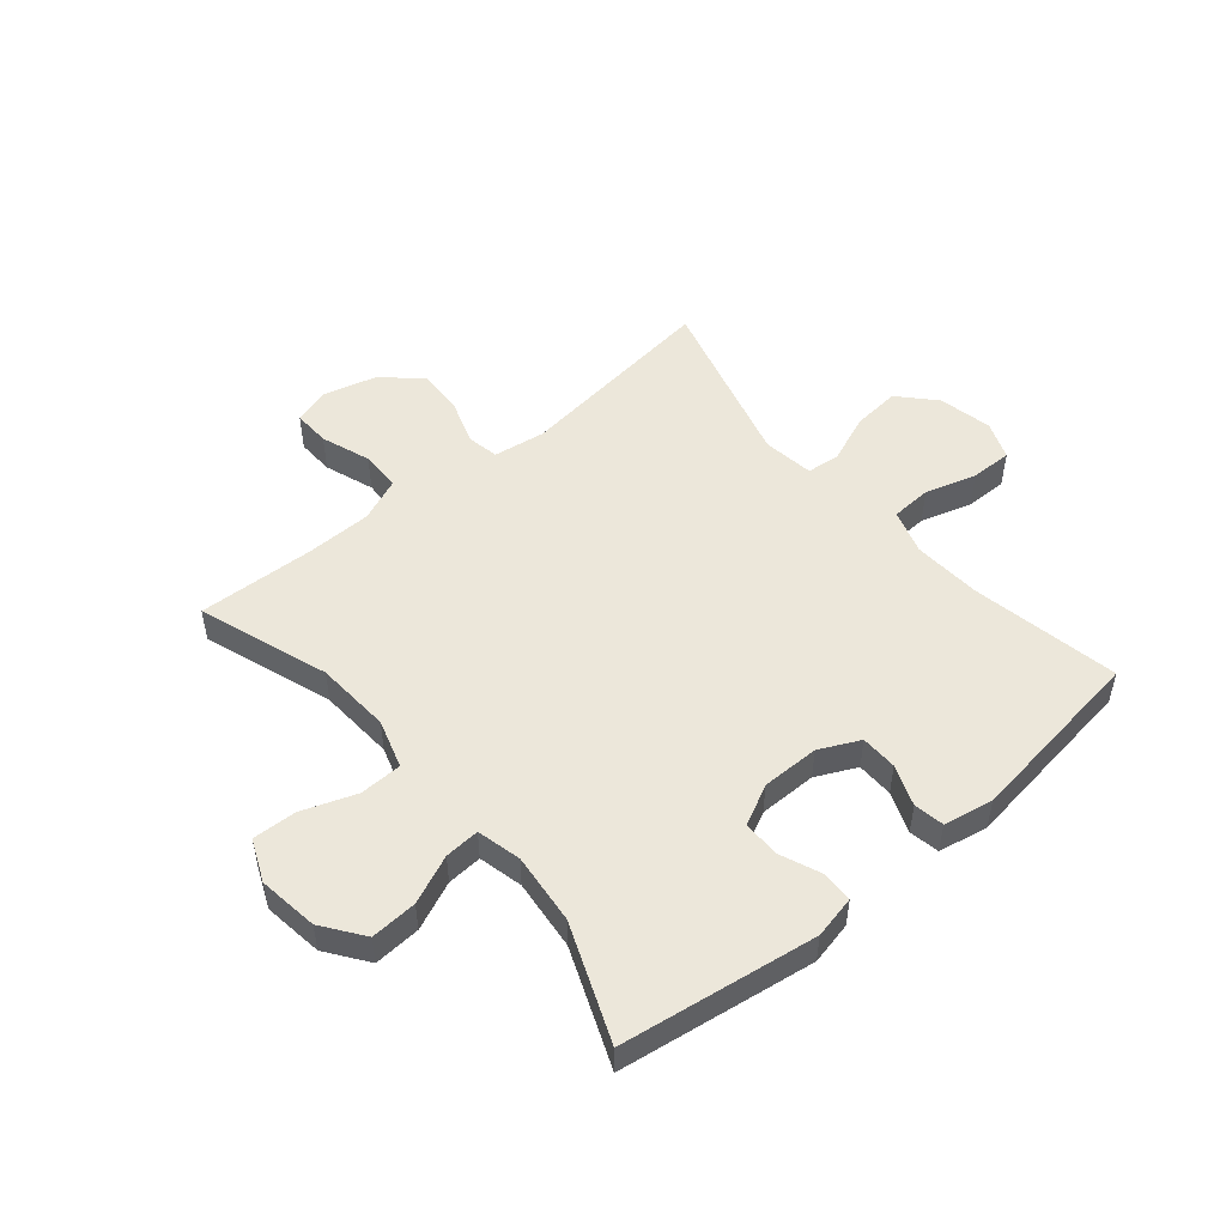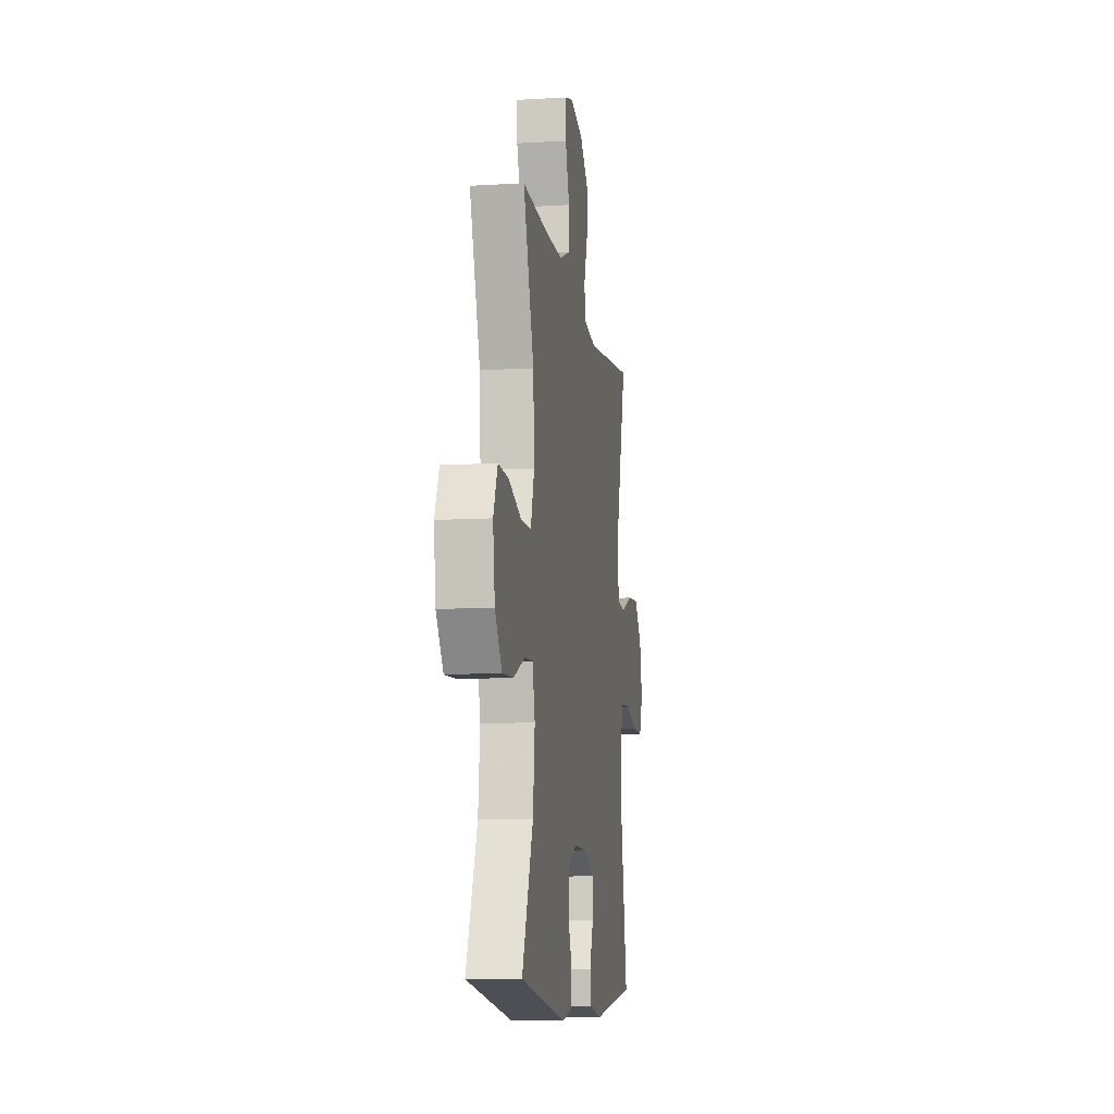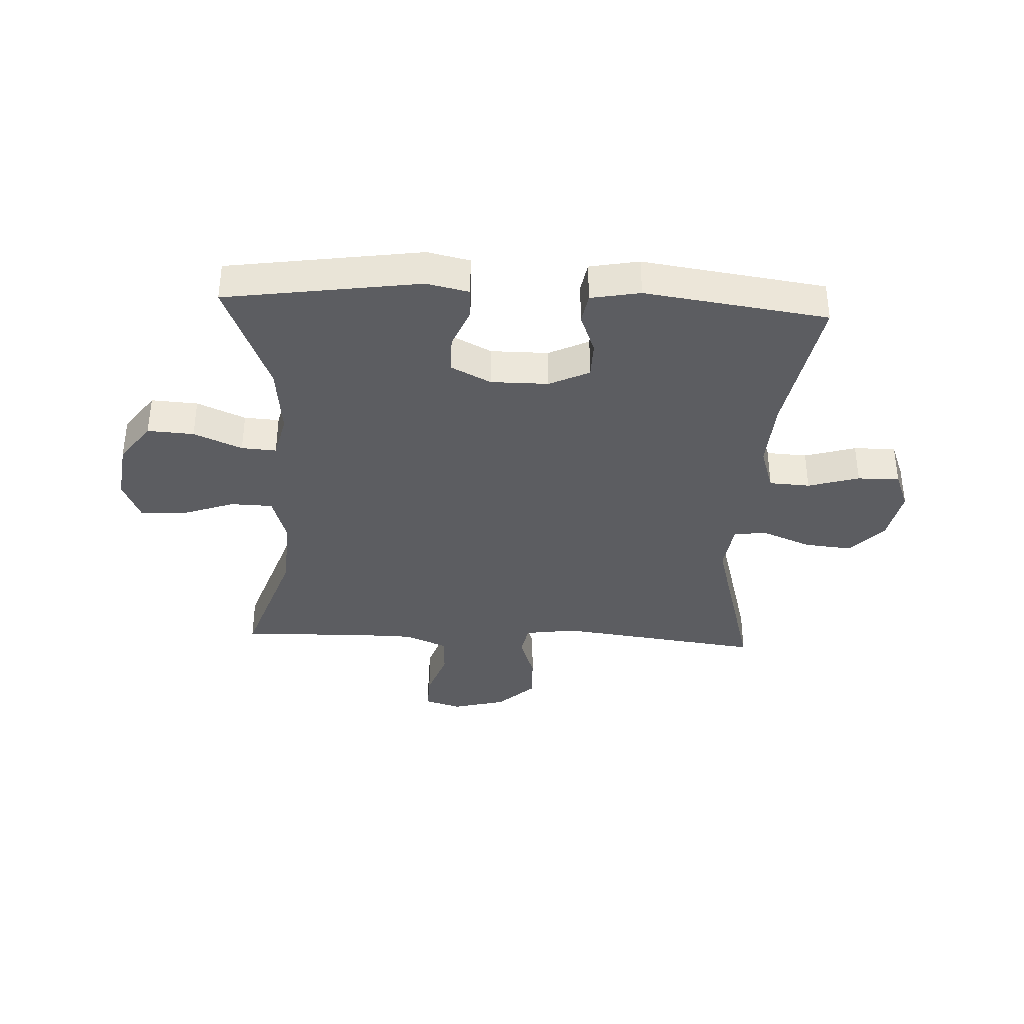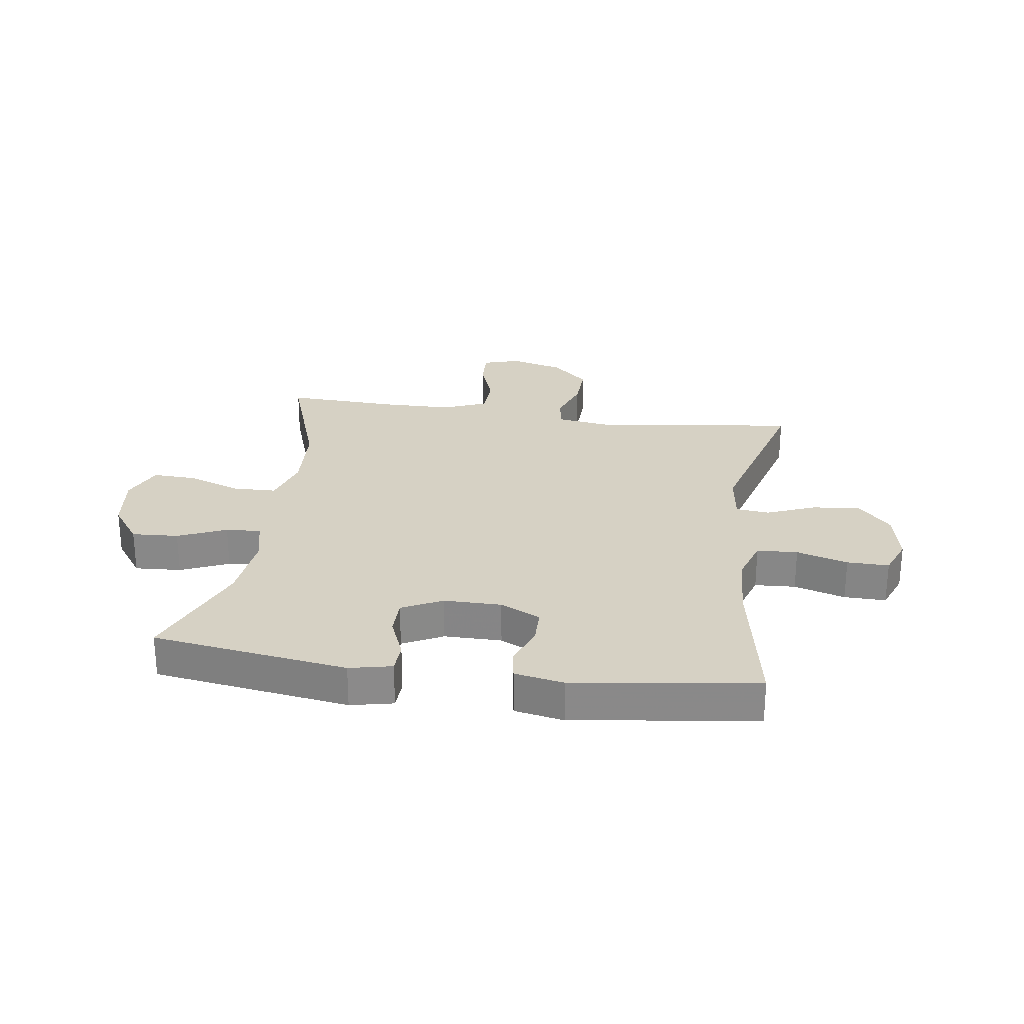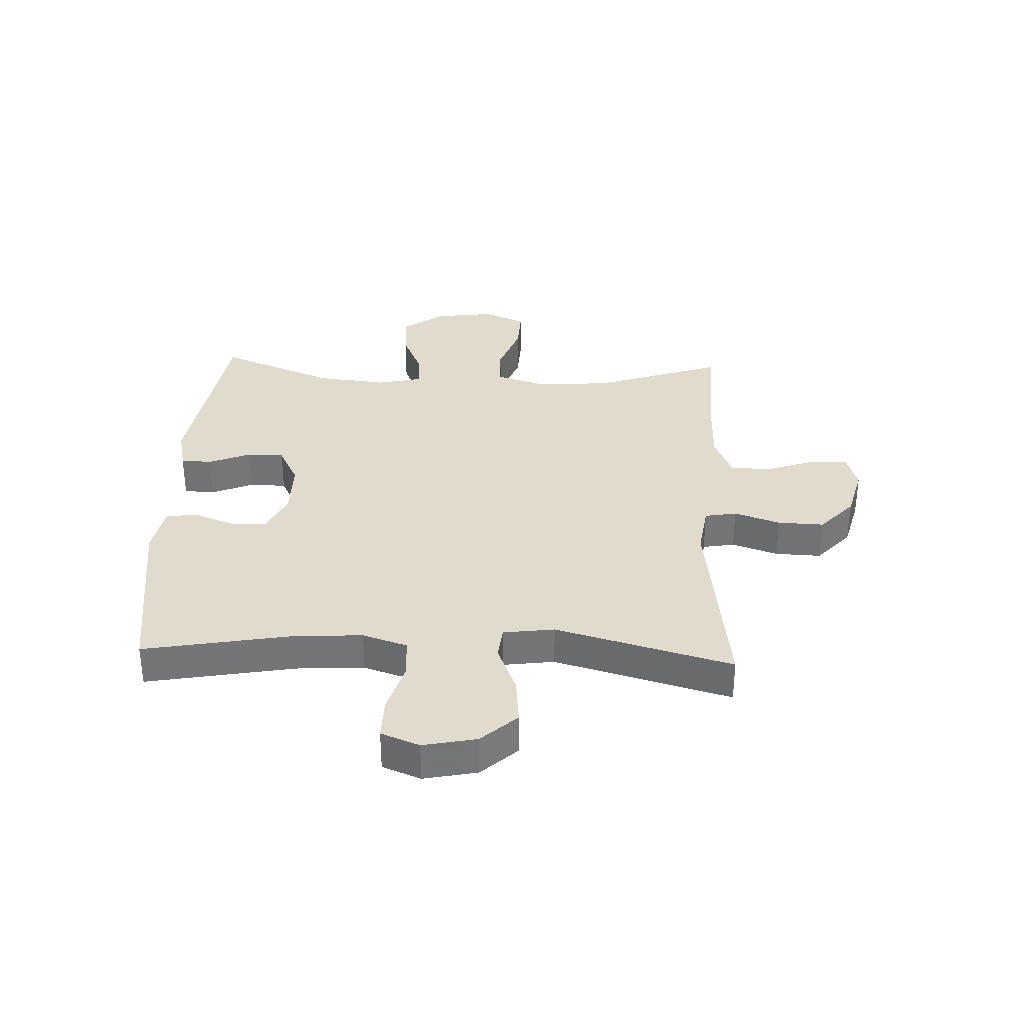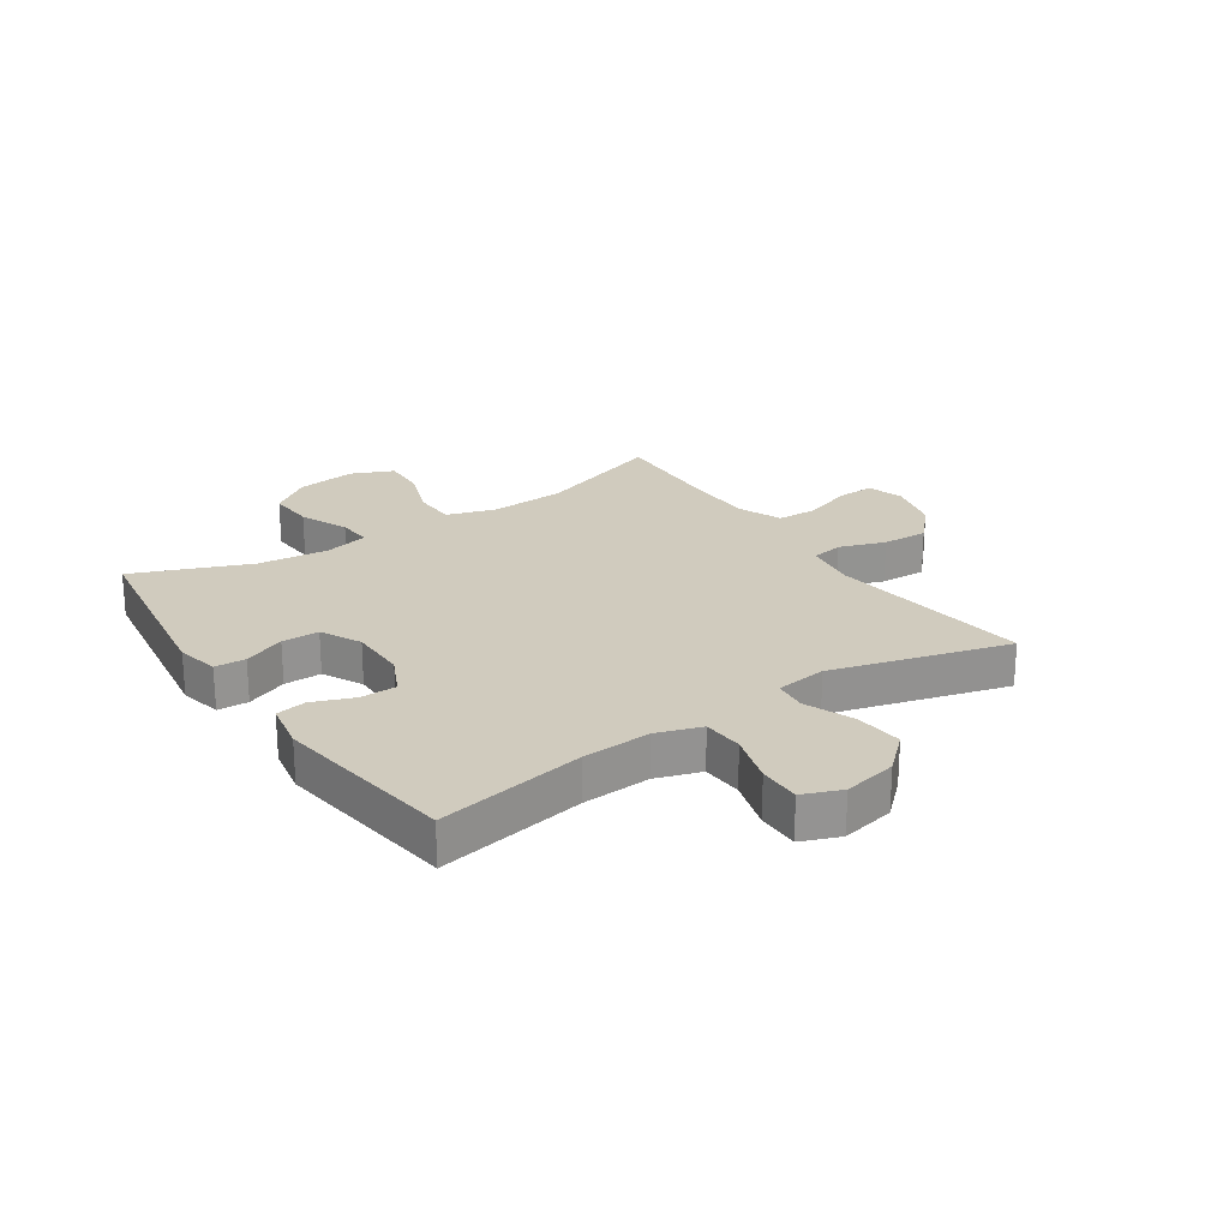
<metadata>
{"format":"obj","ext":"obj","renderer":"f3d","projection":"perspective","resolution":1024,"background":"white","views":[{"elev":50.6,"azim":140.0,"up":"+Y"},{"elev":-10.1,"azim":98.7,"up":"+Z"},{"elev":-36.6,"azim":177.2,"up":"+Y"},{"elev":26.7,"azim":-171.8,"up":"+Y"},{"elev":33.8,"azim":-87.6,"up":"+Y"},{"elev":23.3,"azim":-123.9,"up":"+Y"}]}
</metadata>
<code>
v -0.5 0.07 -0.5
v -0.453 0.07 -0.245
v -0.446 0.07 -0.128
v -0.471 0.07 -0.051
v -0.541 0.07 -0.047
v -0.629 0.07 -0.073
v -0.701 0.07 -0.074
v -0.727 0.07 -0.008
v -0.708 0.07 0.084
v -0.652 0.07 0.145
v -0.569 0.07 0.137
v -0.485 0.07 0.103
v -0.428 0.07 0.109
v -0.416 0.07 0.197
v -0.5 0.07 0.5
v -0.147 0.07 0.455
v -0.057 0.07 0.468
v -0.047 0.07 0.523
v -0.074 0.07 0.602
v -0.077 0.07 0.681
v -0.014 0.07 0.739
v 0.078 0.07 0.763
v 0.141 0.07 0.744
v 0.139 0.07 0.68
v 0.109 0.07 0.595
v 0.111 0.07 0.525
v 0.186 0.07 0.494
v 0.302 0.07 0.492
v 0.5 0.07 0.5
v 0.423 0.07 0.277
v 0.415 0.07 0.147
v 0.441 0.07 0.063
v 0.514 0.07 0.061
v 0.606 0.07 0.094
v 0.682 0.07 0.097
v 0.713 0.07 0.025
v 0.699 0.07 -0.078
v 0.648 0.07 -0.148
v 0.568 0.07 -0.143
v 0.485 0.07 -0.107
v 0.425 0.07 -0.103
v 0.407 0.07 -0.179
v 0.42 0.07 -0.301
v 0.5 0.07 -0.5
v 0.165 0.07 -0.549
v 0.092 0.07 -0.533
v 0.09 0.07 -0.48
v 0.119 0.07 -0.409
v 0.119 0.07 -0.345
v 0.05 0.07 -0.31
v -0.049 0.07 -0.31
v -0.118 0.07 -0.343
v -0.119 0.07 -0.406
v -0.092 0.07 -0.476
v -0.101 0.07 -0.528
v -0.186 0.07 -0.544
v -0.5 0 -0.5
v -0.453 0 -0.245
v -0.446 0 -0.128
v -0.471 0 -0.051
v -0.541 0 -0.047
v -0.629 0 -0.073
v -0.701 0 -0.074
v -0.727 0 -0.008
v -0.708 0 0.084
v -0.652 0 0.145
v -0.569 0 0.137
v -0.485 0 0.103
v -0.428 0 0.109
v -0.416 0 0.197
v -0.5 0 0.5
v -0.147 0 0.455
v -0.057 0 0.468
v -0.047 0 0.523
v -0.074 0 0.602
v -0.077 0 0.681
v -0.014 0 0.739
v 0.078 0 0.763
v 0.141 0 0.744
v 0.139 0 0.68
v 0.109 0 0.595
v 0.111 0 0.525
v 0.186 0 0.494
v 0.302 0 0.492
v 0.5 0 0.5
v 0.423 0 0.277
v 0.415 0 0.147
v 0.441 0 0.063
v 0.514 0 0.061
v 0.606 0 0.094
v 0.682 0 0.097
v 0.713 0 0.025
v 0.699 0 -0.078
v 0.648 0 -0.148
v 0.568 0 -0.143
v 0.485 0 -0.107
v 0.425 0 -0.103
v 0.407 0 -0.179
v 0.42 0 -0.301
v 0.5 0 -0.5
v 0.165 0 -0.549
v 0.092 0 -0.533
v 0.09 0 -0.48
v 0.119 0 -0.409
v 0.119 0 -0.345
v 0.05 0 -0.31
v -0.049 0 -0.31
v -0.118 0 -0.343
v -0.119 0 -0.406
v -0.092 0 -0.476
v -0.101 0 -0.528
v -0.186 0 -0.544
f 56 1 2
f 55 56 2
f 54 55 2
f 53 54 2
f 52 53 2 3
f 51 52 3 4
f 50 51 4
f 46 47 48
f 45 46 48
f 44 45 48
f 43 44 48
f 42 43 48 49
f 41 42 49 50
f 38 39 40
f 37 38 40
f 36 37 40
f 35 36 40
f 34 35 40
f 33 34 40
f 32 33 40 41
f 41 50 4
f 32 41 4
f 31 32 4
f 28 29 30
f 31 4 5
f 30 31 5
f 28 30 5
f 27 28 5
f 23 24 25
f 22 23 25
f 21 22 25
f 20 21 25
f 19 20 25
f 18 19 25
f 17 18 25 26
f 14 15 16
f 13 14 16 17
f 10 11 12
f 9 10 12
f 8 9 12
f 7 8 12
f 6 7 12
f 5 6 12
f 5 12 13
f 17 26 27
f 13 17 27
f 5 13 27
f 58 57 112
f 58 112 111
f 58 111 110
f 58 110 109
f 59 58 109 108
f 60 59 108 107
f 60 107 106
f 104 103 102
f 104 102 101
f 104 101 100
f 104 100 99
f 105 104 99 98
f 106 105 98 97
f 96 95 94
f 96 94 93
f 96 93 92
f 96 92 91
f 96 91 90
f 96 90 89
f 97 96 89 88
f 60 106 97
f 60 97 88
f 60 88 87
f 86 85 84
f 61 60 87
f 61 87 86
f 61 86 84
f 61 84 83
f 81 80 79
f 81 79 78
f 81 78 77
f 81 77 76
f 81 76 75
f 81 75 74
f 82 81 74 73
f 72 71 70
f 73 72 70 69
f 68 67 66
f 68 66 65
f 68 65 64
f 68 64 63
f 68 63 62
f 68 62 61
f 69 68 61
f 83 82 73
f 83 73 69
f 83 69 61
f 1 57 58 2
f 2 58 59 3
f 3 59 60 4
f 4 60 61 5
f 5 61 62 6
f 6 62 63 7
f 7 63 64 8
f 8 64 65 9
f 9 65 66 10
f 10 66 67 11
f 11 67 68 12
f 12 68 69 13
f 13 69 70 14
f 14 70 71 15
f 15 71 72 16
f 16 72 73 17
f 17 73 74 18
f 18 74 75 19
f 19 75 76 20
f 20 76 77 21
f 21 77 78 22
f 22 78 79 23
f 23 79 80 24
f 24 80 81 25
f 25 81 82 26
f 26 82 83 27
f 27 83 84 28
f 28 84 85 29
f 29 85 86 30
f 30 86 87 31
f 31 87 88 32
f 32 88 89 33
f 33 89 90 34
f 34 90 91 35
f 35 91 92 36
f 36 92 93 37
f 37 93 94 38
f 38 94 95 39
f 39 95 96 40
f 40 96 97 41
f 41 97 98 42
f 42 98 99 43
f 43 99 100 44
f 44 100 101 45
f 45 101 102 46
f 46 102 103 47
f 47 103 104 48
f 48 104 105 49
f 49 105 106 50
f 50 106 107 51
f 51 107 108 52
f 52 108 109 53
f 53 109 110 54
f 54 110 111 55
f 55 111 112 56
f 56 112 57 1

</code>
